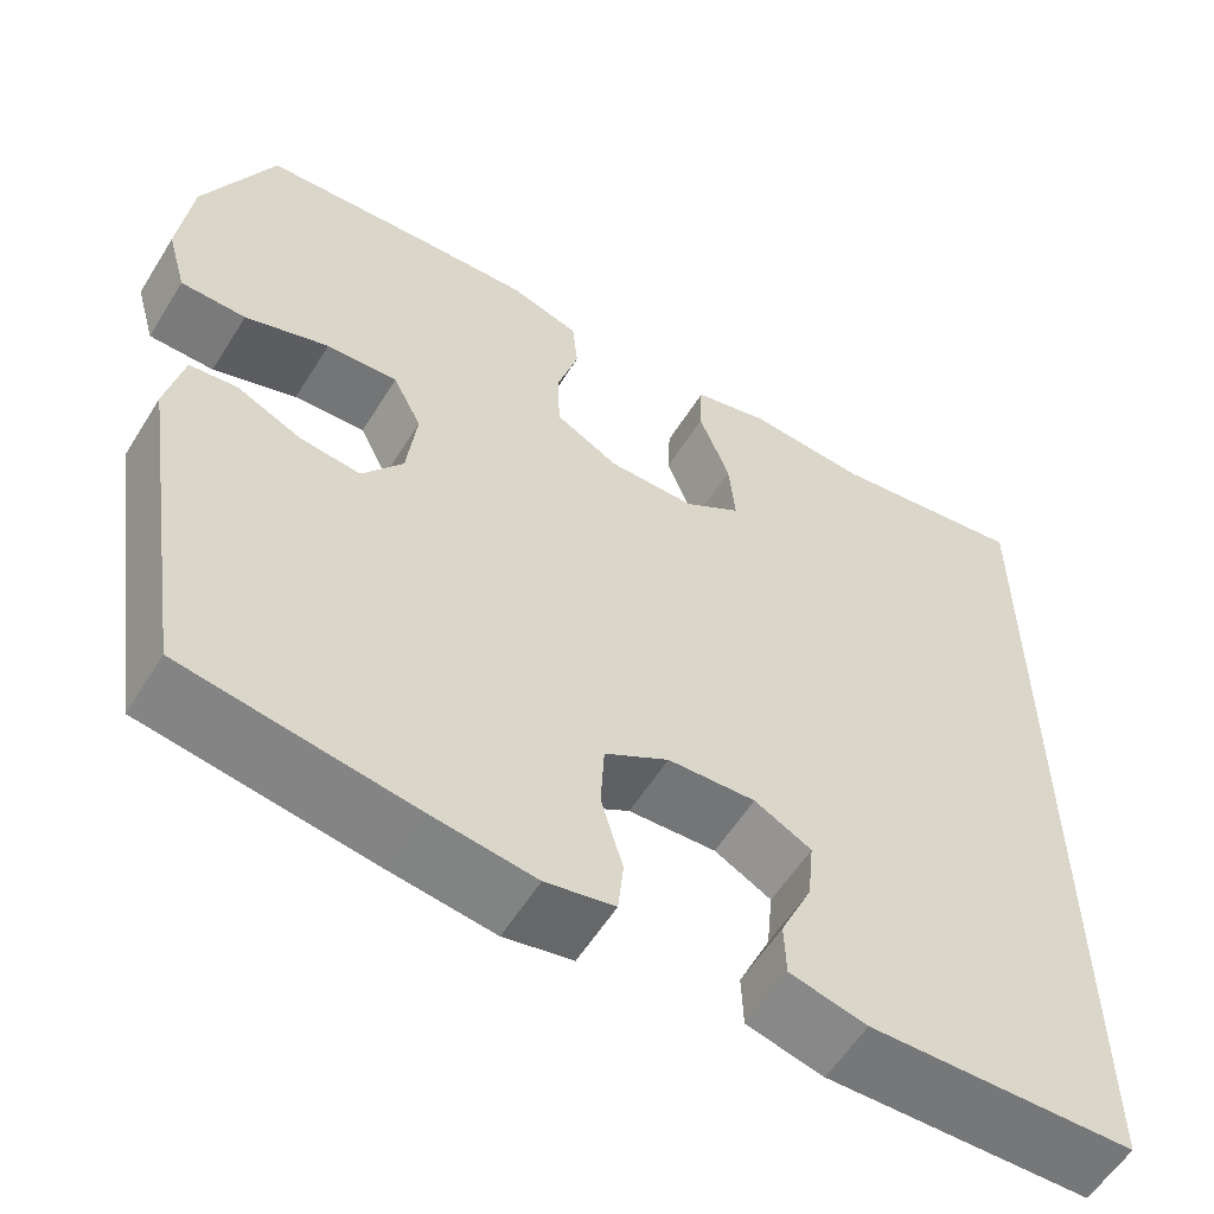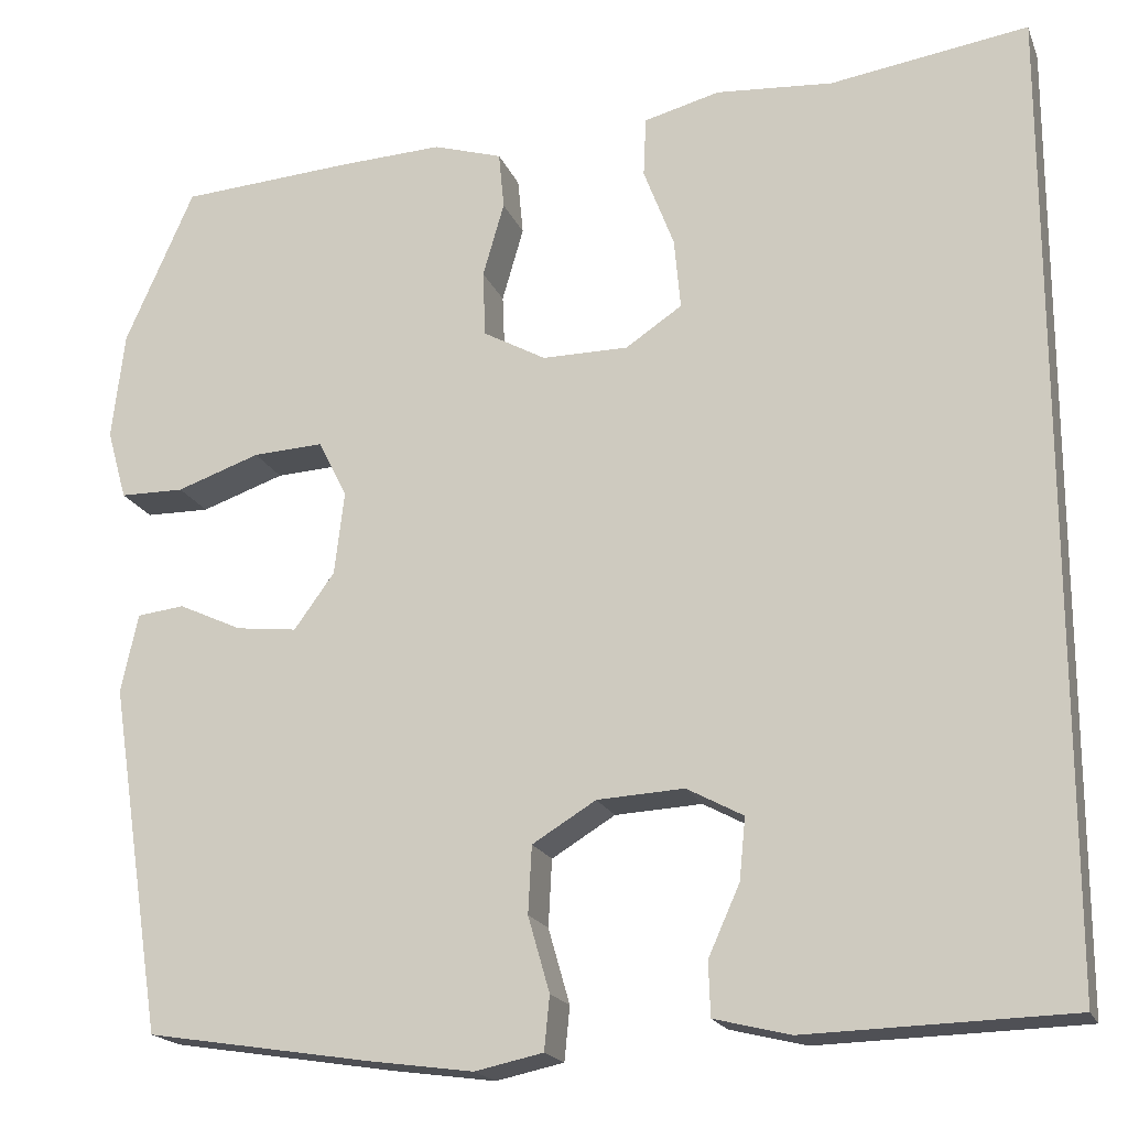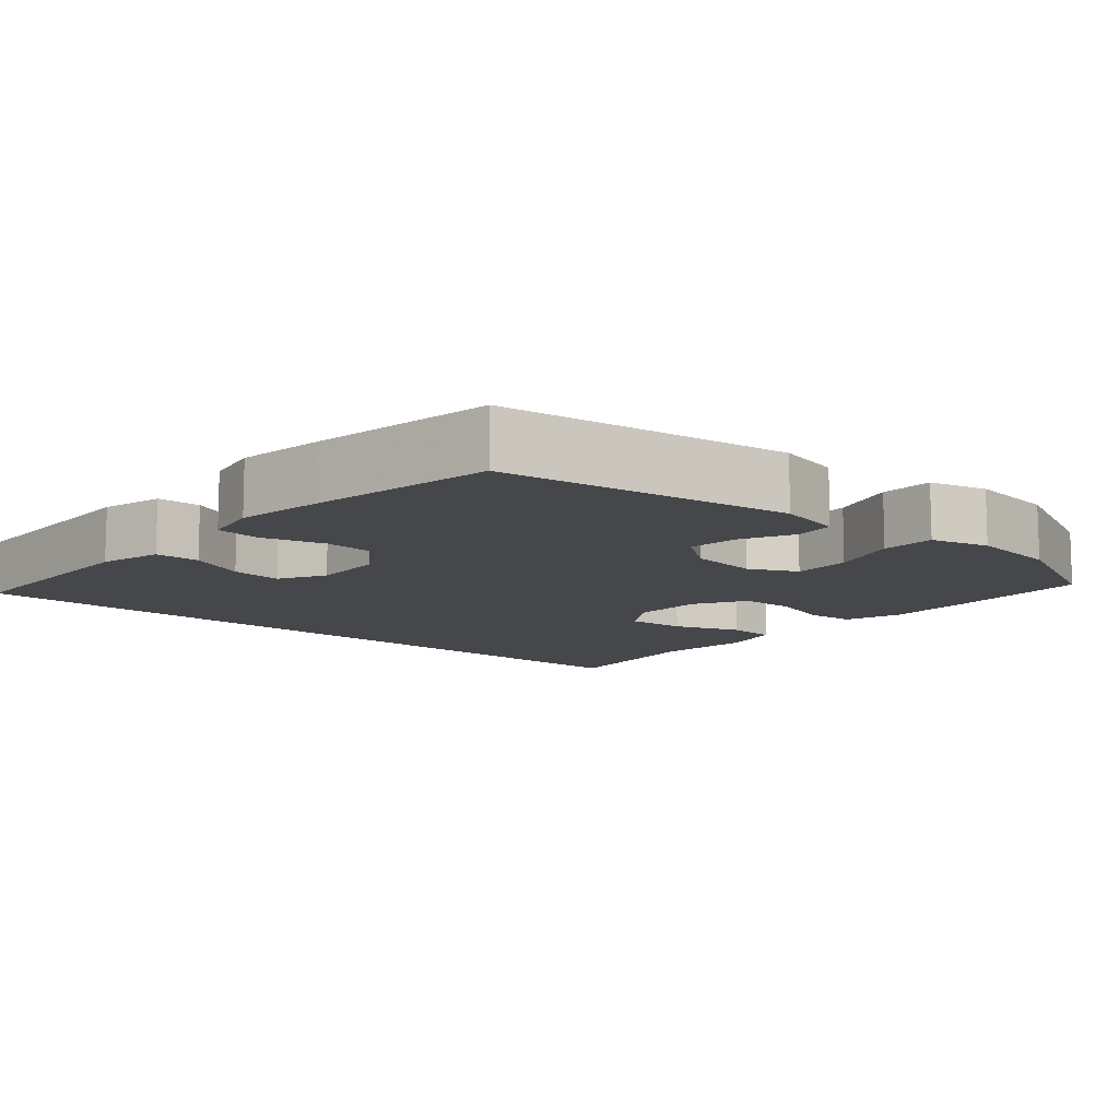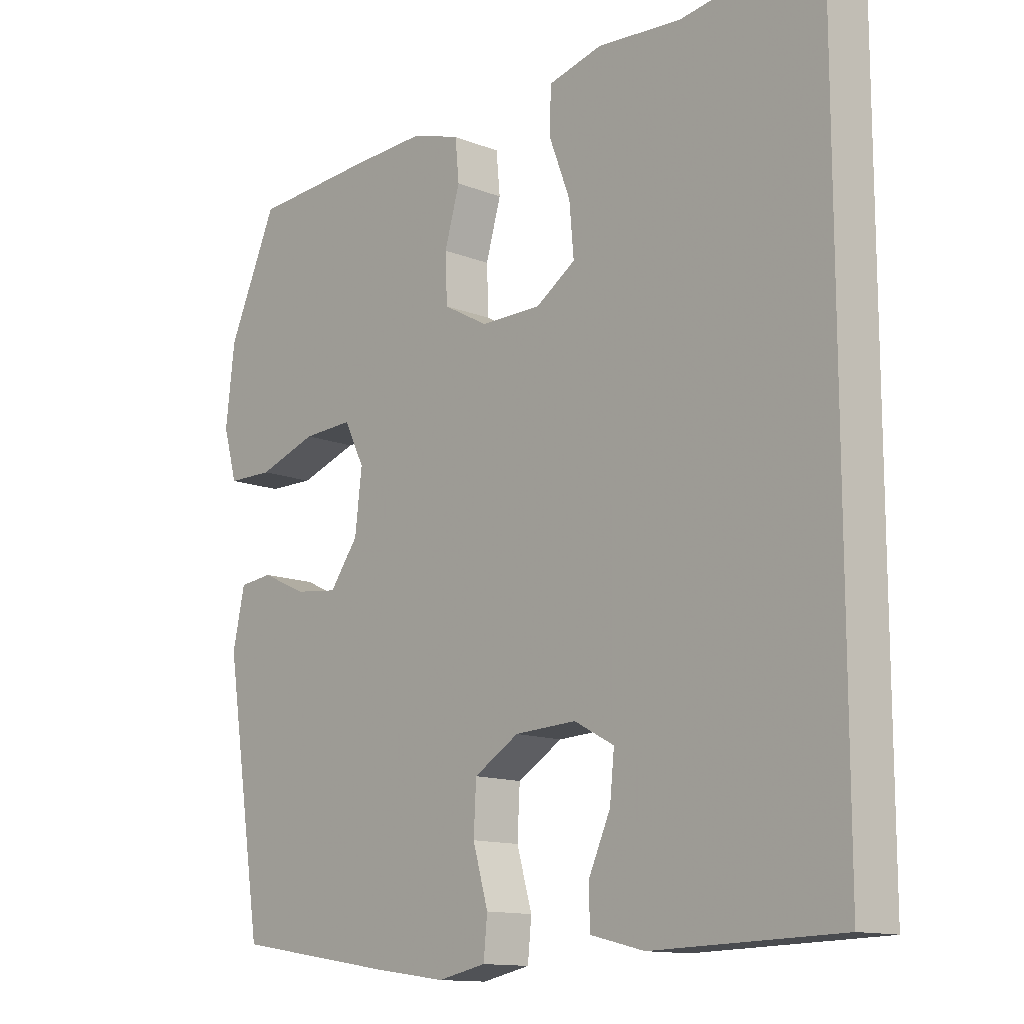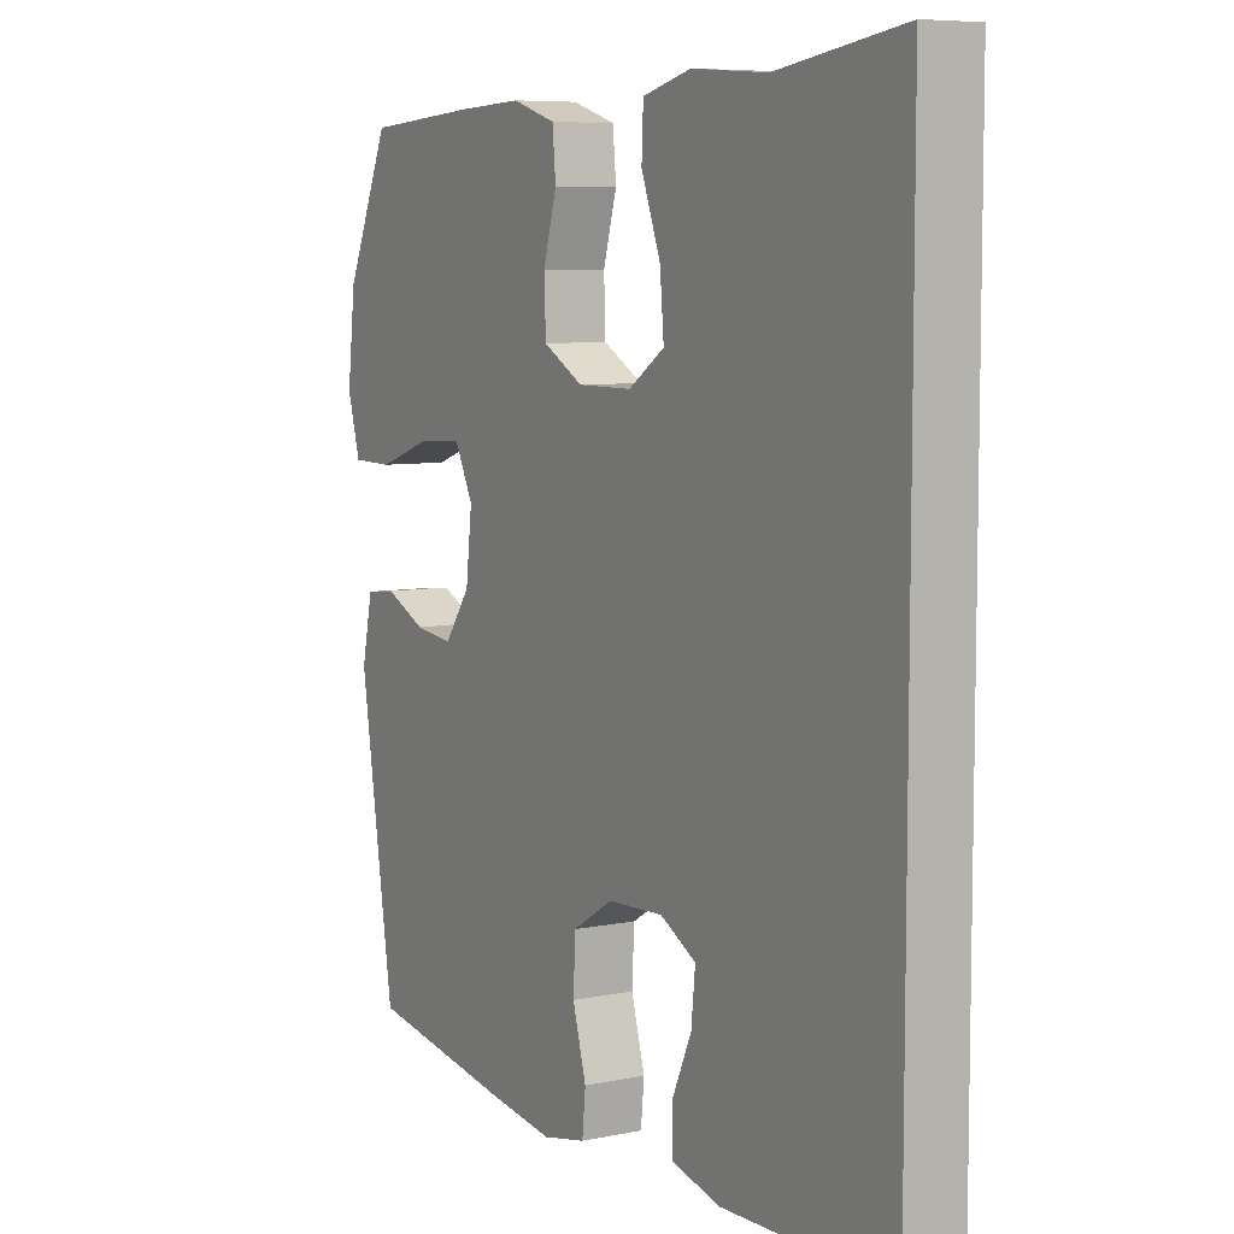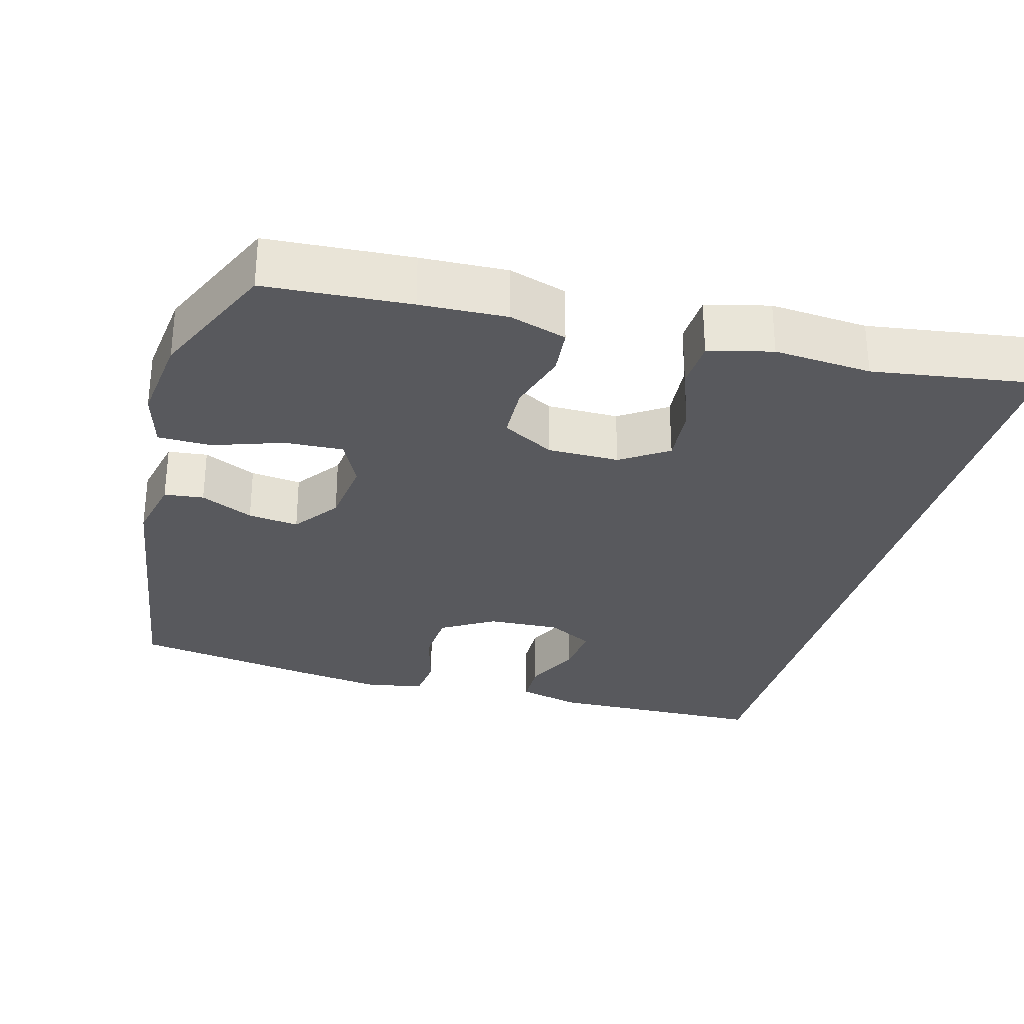
<metadata>
{"format":"obj","ext":"obj","renderer":"f3d","projection":"perspective","resolution":1024,"background":"white","views":[{"elev":-57.8,"azim":-31.7,"up":"+Z"},{"elev":-19.0,"azim":17.4,"up":"+Z"},{"elev":-10.8,"azim":-131.6,"up":"+Y"},{"elev":-12.9,"azim":47.5,"up":"+Z"},{"elev":7.2,"azim":59.5,"up":"+Z"},{"elev":-29.8,"azim":-15.4,"up":"+Y"}]}
</metadata>
<code>
v -0.5 0.07 0.5
v -0.306 0.07 0.513
v -0.19 0.07 0.518
v -0.113 0.07 0.494
v -0.107 0.07 0.43
v -0.131 0.07 0.347
v -0.128 0.07 0.273
v -0.058 0.07 0.234
v 0.038 0.07 0.234
v 0.101 0.07 0.276
v 0.094 0.07 0.355
v 0.06 0.07 0.445
v 0.063 0.07 0.512
v 0.148 0.07 0.534
v 0.279 0.07 0.524
v 0.5 0.07 0.557
v 0.5 0.07 -0.527
v 0.206 0.07 -0.535
v 0.121 0.07 -0.514
v 0.119 0.07 -0.454
v 0.154 0.07 -0.376
v 0.161 0.07 -0.307
v 0.098 0.07 -0.273
v 0.001 0.07 -0.278
v -0.07 0.07 -0.321
v -0.074 0.07 -0.396
v -0.05 0.07 -0.48
v -0.056 0.07 -0.54
v -0.132 0.07 -0.556
v -0.248 0.07 -0.54
v -0.5 0.07 -0.5
v -0.56 0.07 -0.11
v -0.541 0.07 -0.022
v -0.488 0.07 -0.016
v -0.417 0.07 -0.049
v -0.349 0.07 -0.057
v -0.304 0.07 0.005
v -0.293 0.07 0.098
v -0.325 0.07 0.162
v -0.404 0.07 0.158
v -0.497 0.07 0.126
v -0.569 0.07 0.127
v -0.591 0.07 0.205
v -0.577 0.07 0.326
v -0.5 0 0.5
v -0.306 0 0.513
v -0.19 0 0.518
v -0.113 0 0.494
v -0.107 0 0.43
v -0.131 0 0.347
v -0.128 0 0.273
v -0.058 0 0.234
v 0.038 0 0.234
v 0.101 0 0.276
v 0.094 0 0.355
v 0.06 0 0.445
v 0.063 0 0.512
v 0.148 0 0.534
v 0.279 0 0.524
v 0.5 0 0.557
v 0.5 0 -0.527
v 0.206 0 -0.535
v 0.121 0 -0.514
v 0.119 0 -0.454
v 0.154 0 -0.376
v 0.161 0 -0.307
v 0.098 0 -0.273
v 0.001 0 -0.278
v -0.07 0 -0.321
v -0.074 0 -0.396
v -0.05 0 -0.48
v -0.056 0 -0.54
v -0.132 0 -0.556
v -0.248 0 -0.54
v -0.5 0 -0.5
v -0.56 0 -0.11
v -0.541 0 -0.022
v -0.488 0 -0.016
v -0.417 0 -0.049
v -0.349 0 -0.057
v -0.304 0 0.005
v -0.293 0 0.098
v -0.325 0 0.162
v -0.404 0 0.158
v -0.497 0 0.126
v -0.569 0 0.127
v -0.591 0 0.205
v -0.577 0 0.326
f 4 5 6
f 3 4 6
f 2 3 6
f 1 2 6
f 44 1 6
f 43 44 6
f 42 43 6
f 41 42 6
f 40 41 6
f 39 40 6 7
f 38 39 7 8
f 37 38 8 9
f 36 37 9 10
f 33 34 35
f 32 33 35
f 31 32 35
f 30 31 35
f 29 30 35
f 28 29 35
f 27 28 35
f 26 27 35
f 25 26 35 36
f 24 25 36 10
f 19 20 21
f 18 19 21
f 17 18 21
f 17 21 22
f 16 17 22
f 15 16 22
f 13 14 15
f 12 13 15
f 11 12 15
f 10 11 15 22
f 23 24 10
f 10 22 23
f 50 49 48
f 50 48 47
f 50 47 46
f 50 46 45
f 50 45 88
f 50 88 87
f 50 87 86
f 50 86 85
f 50 85 84
f 51 50 84 83
f 52 51 83 82
f 53 52 82 81
f 54 53 81 80
f 79 78 77
f 79 77 76
f 79 76 75
f 79 75 74
f 79 74 73
f 79 73 72
f 79 72 71
f 79 71 70
f 80 79 70 69
f 54 80 69 68
f 65 64 63
f 65 63 62
f 65 62 61
f 66 65 61
f 66 61 60
f 66 60 59
f 59 58 57
f 59 57 56
f 59 56 55
f 66 59 55 54
f 54 68 67
f 67 66 54
f 1 45 46 2
f 2 46 47 3
f 3 47 48 4
f 4 48 49 5
f 5 49 50 6
f 6 50 51 7
f 7 51 52 8
f 8 52 53 9
f 9 53 54 10
f 10 54 55 11
f 11 55 56 12
f 12 56 57 13
f 13 57 58 14
f 14 58 59 15
f 15 59 60 16
f 16 60 61 17
f 17 61 62 18
f 18 62 63 19
f 19 63 64 20
f 20 64 65 21
f 21 65 66 22
f 22 66 67 23
f 23 67 68 24
f 24 68 69 25
f 25 69 70 26
f 26 70 71 27
f 27 71 72 28
f 28 72 73 29
f 29 73 74 30
f 30 74 75 31
f 31 75 76 32
f 32 76 77 33
f 33 77 78 34
f 34 78 79 35
f 35 79 80 36
f 36 80 81 37
f 37 81 82 38
f 38 82 83 39
f 39 83 84 40
f 40 84 85 41
f 41 85 86 42
f 42 86 87 43
f 43 87 88 44
f 44 88 45 1

</code>
